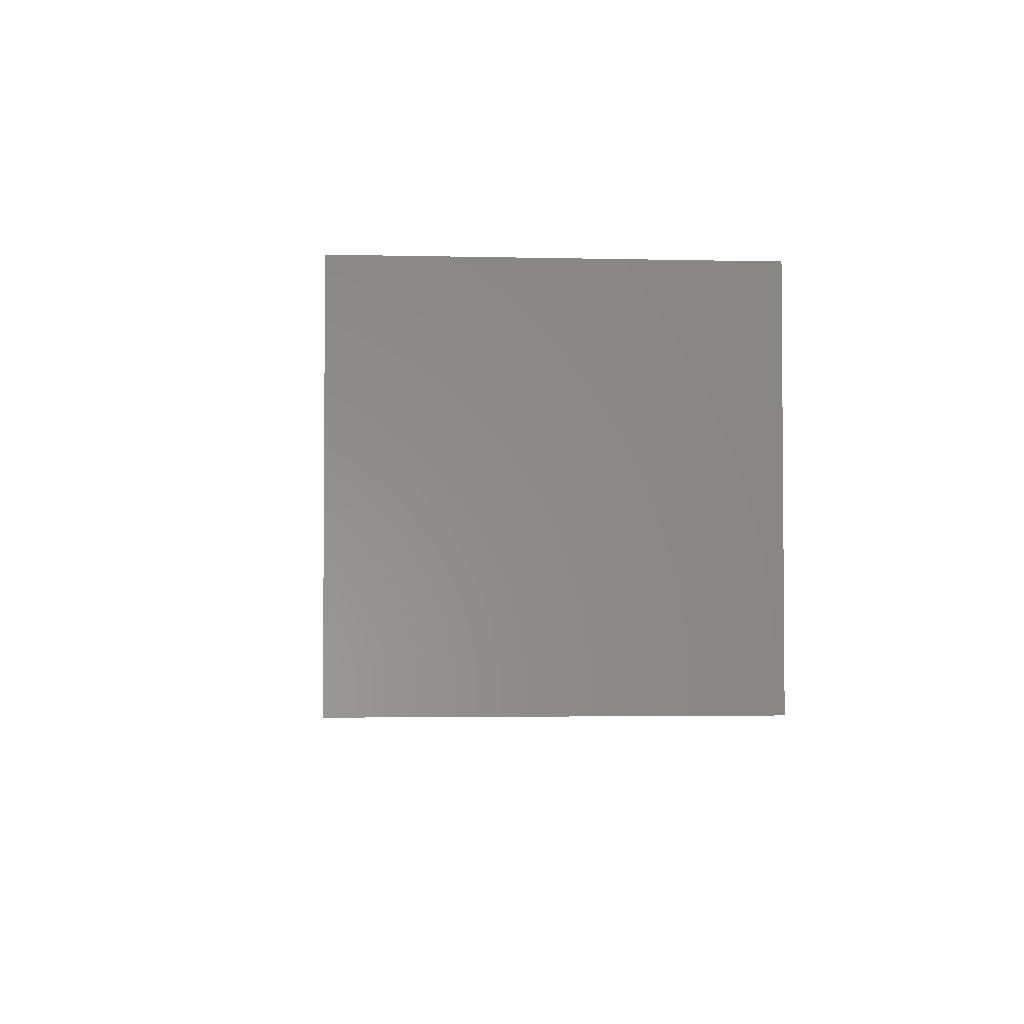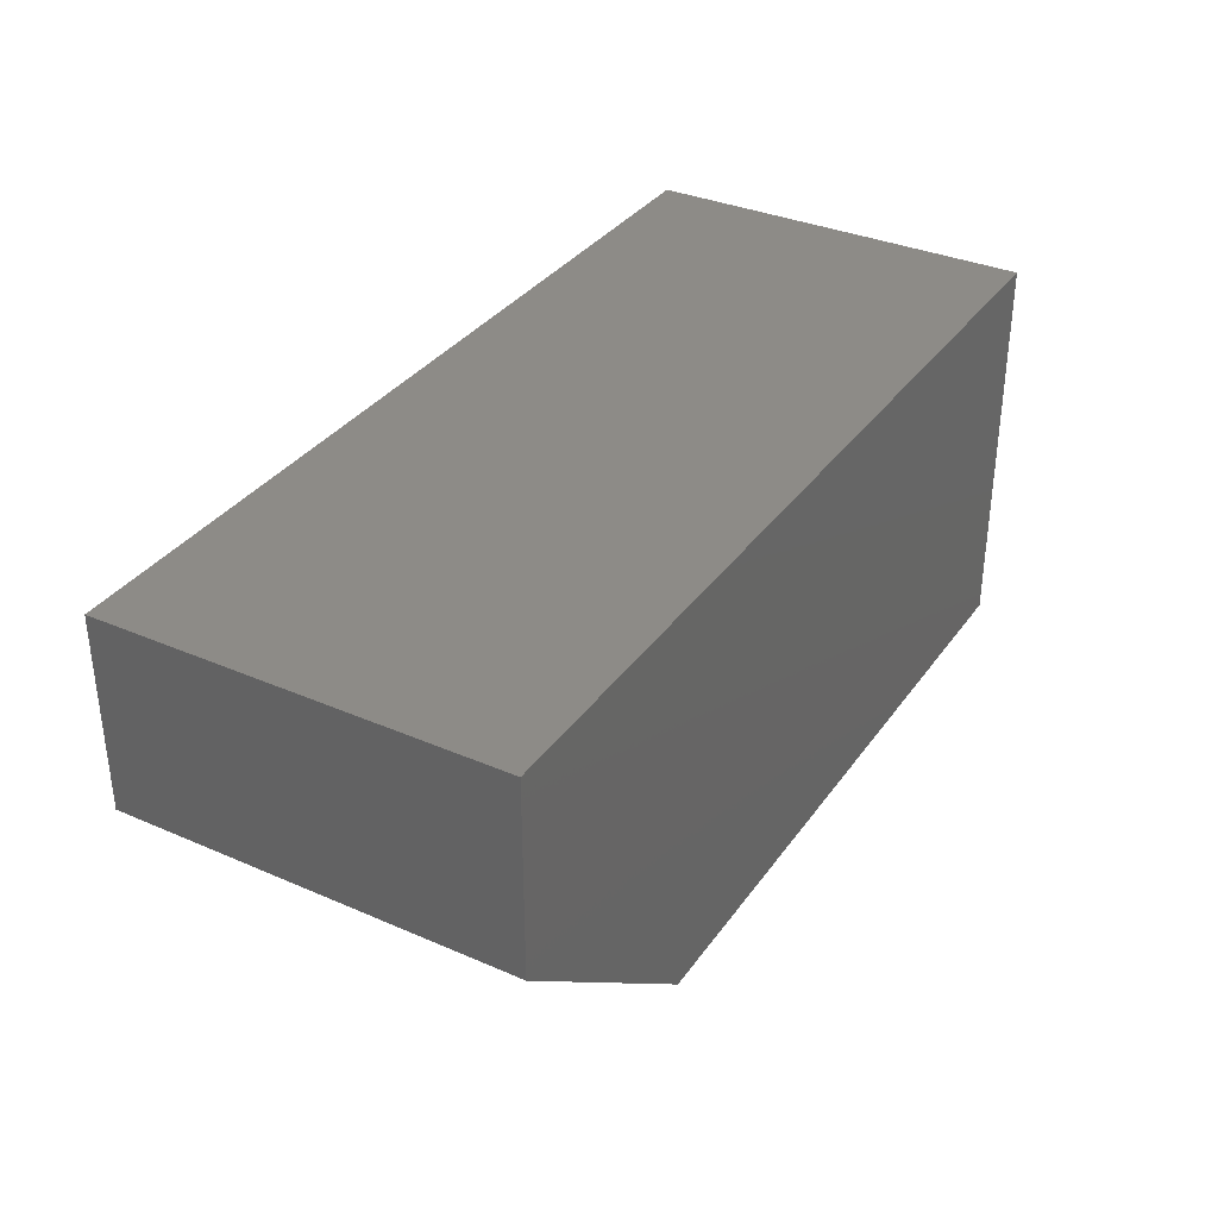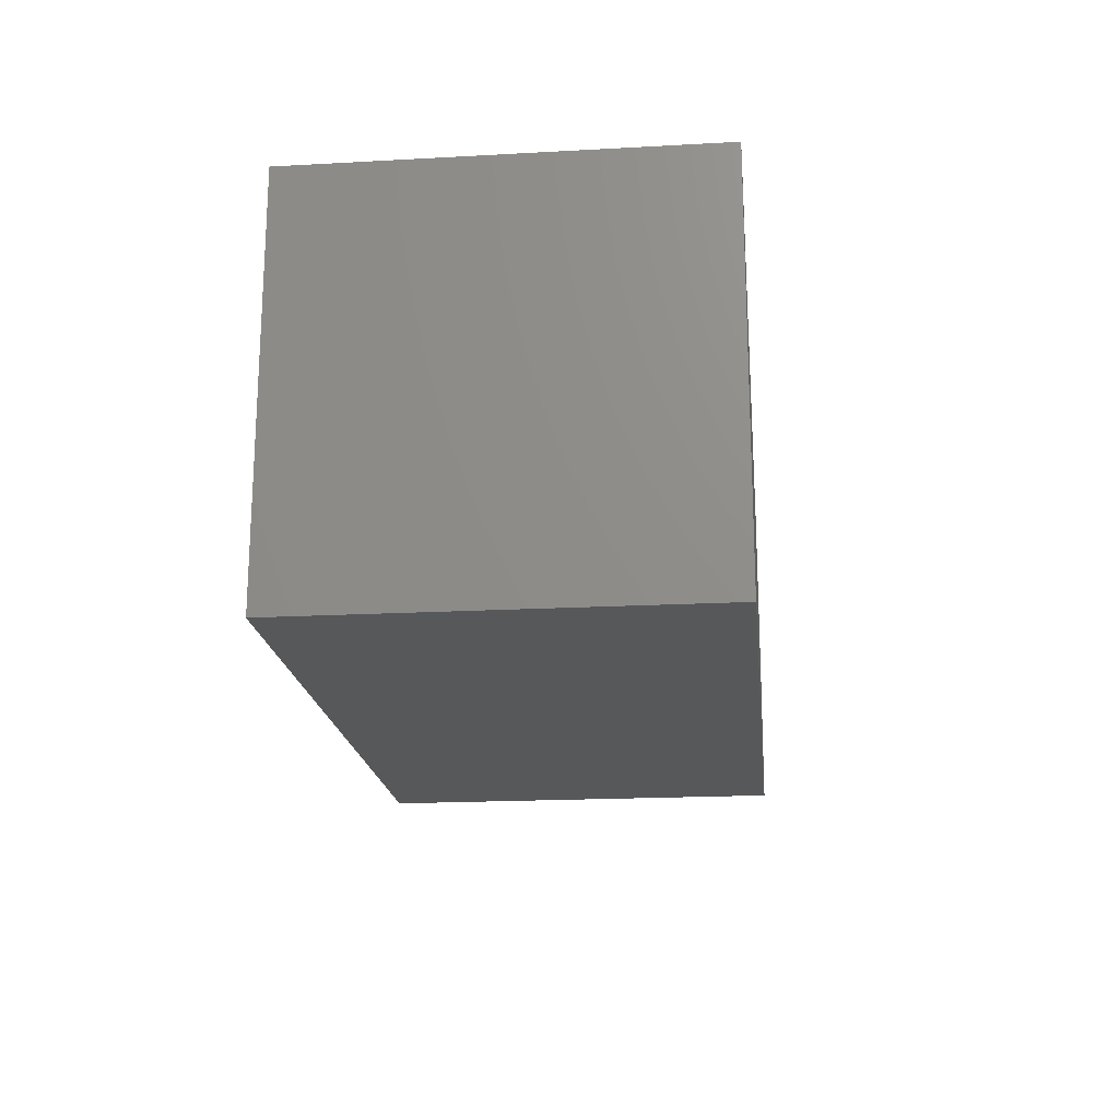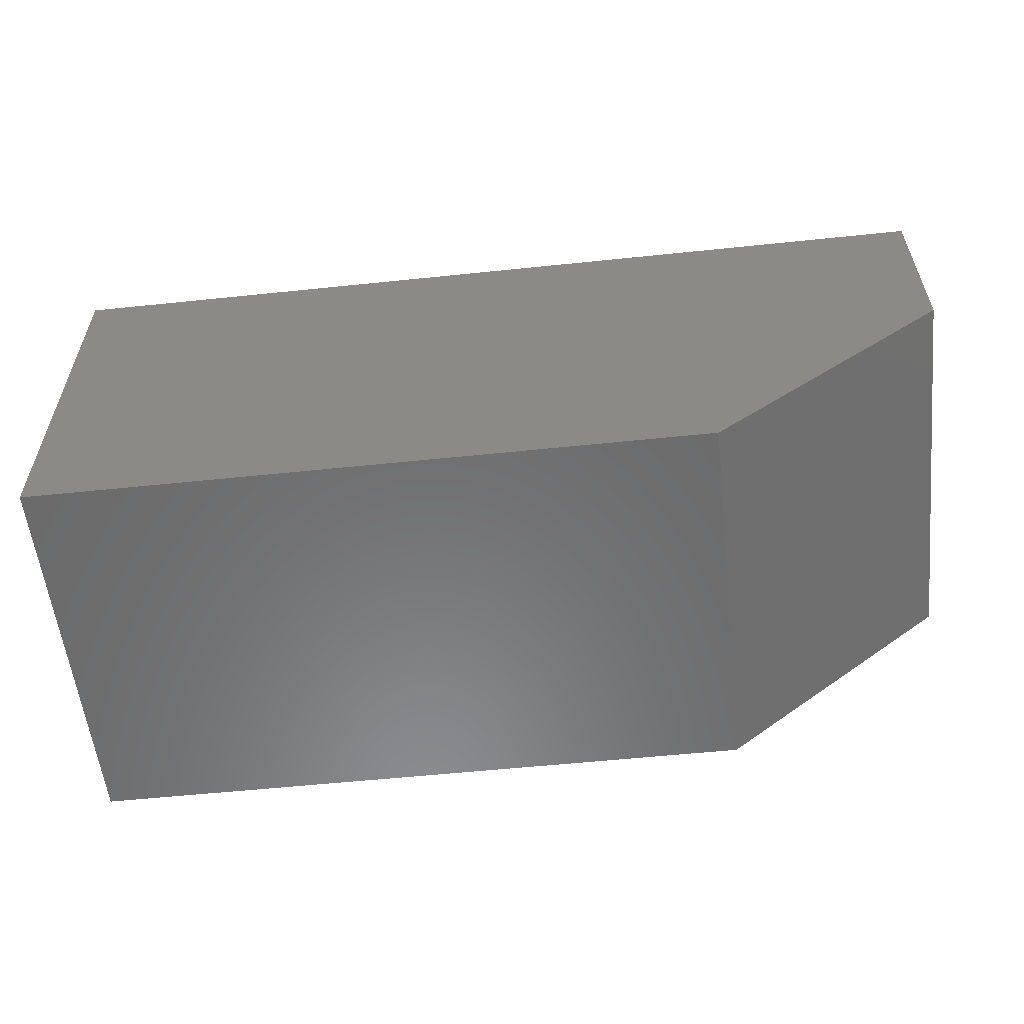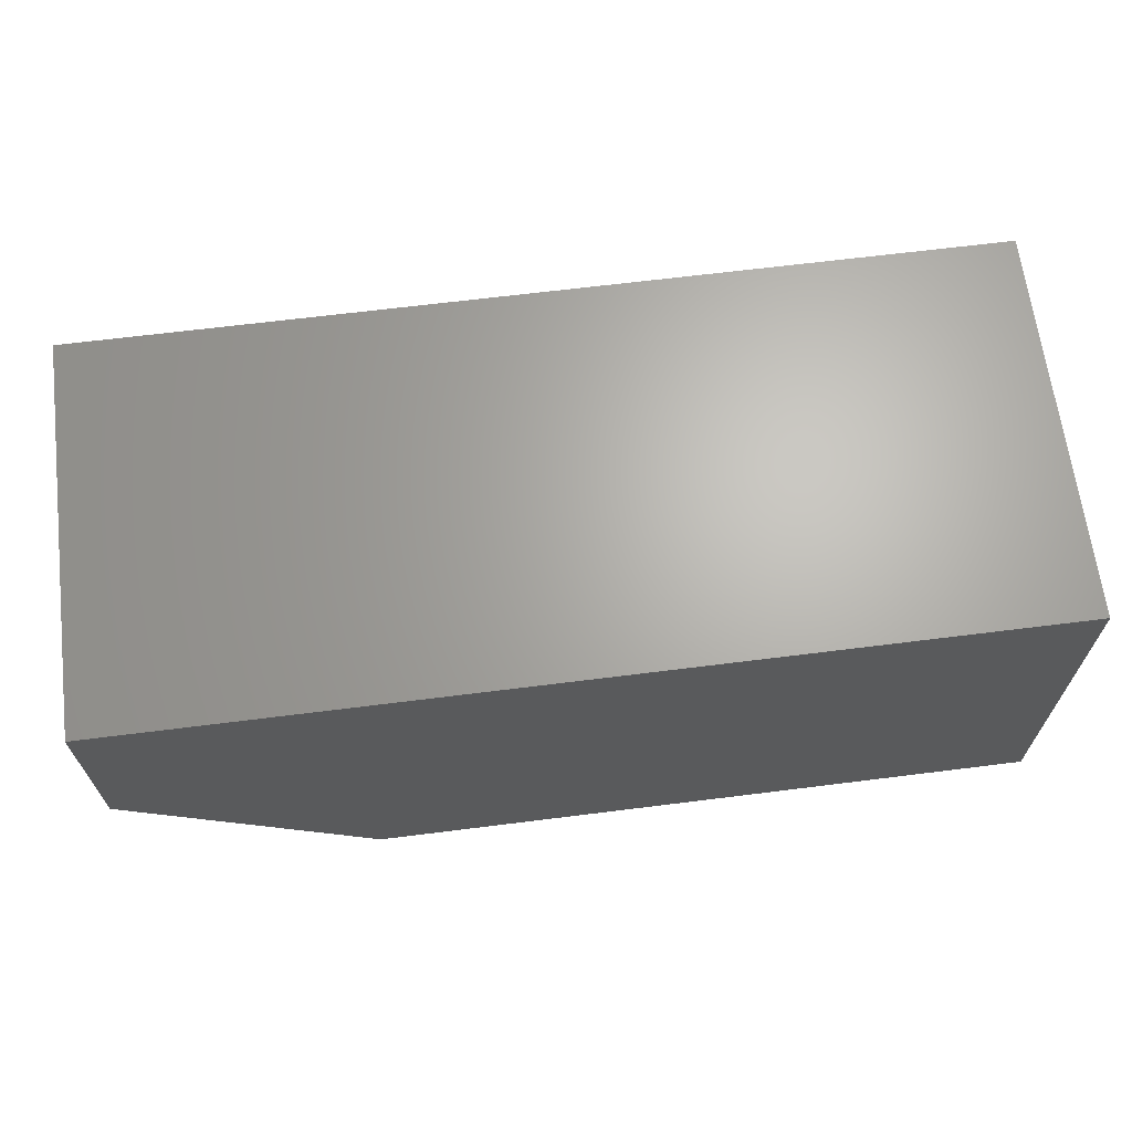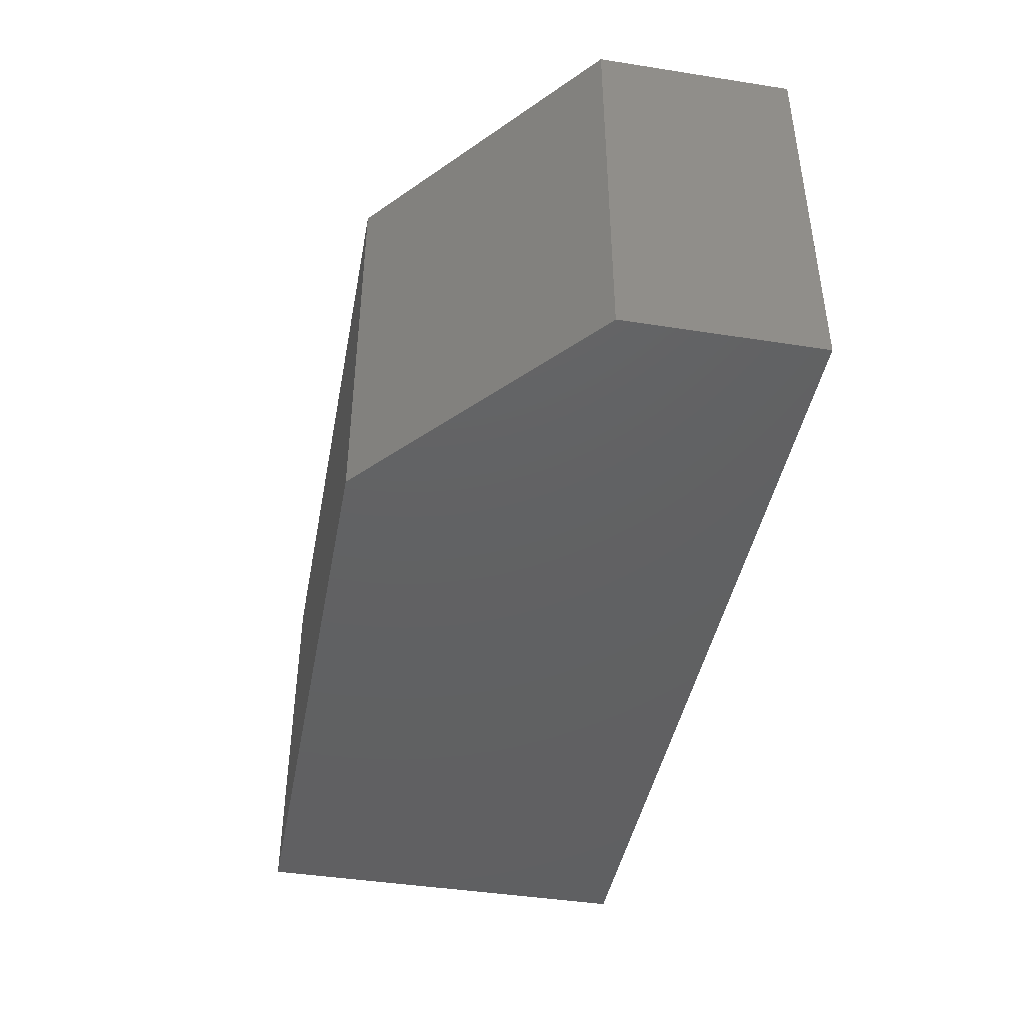
<metadata>
{"format":"stl","ext":"stl","renderer":"f3d","projection":"perspective","resolution":1024,"background":"white","views":[{"elev":-2.8,"azim":85.3,"up":"+Y"},{"elev":34.4,"azim":-59.7,"up":"+Z"},{"elev":-19.0,"azim":95.9,"up":"+Z"},{"elev":-56.8,"azim":-173.8,"up":"+Z"},{"elev":66.1,"azim":-7.2,"up":"+Z"},{"elev":-43.2,"azim":-100.5,"up":"+Y"}]}
</metadata>
<code>
# stl→obj: 10 verts, 16 faces
v 0.625 -0.5 0.4164
v -0.5391 -0.5 0.4164
v 0.625 -0.5 -0.08594
v -0.5391 -0.5 0.1719
v -0.2344 -0.5 -0.08594
v -0.2344 3.383e-17 -0.08594
v -0.5391 1.431e-17 0.1719
v 0.625 1.292e-16 -0.08594
v -0.5391 2.789e-17 0.4164
v 0.625 1.571e-16 0.4164
f 1 2 3
f 3 2 4
f 3 4 5
f 6 7 8
f 8 7 9
f 8 9 10
f 2 9 4
f 4 9 7
f 5 6 3
f 3 6 8
f 4 7 5
f 5 7 6
f 1 10 2
f 2 10 9
f 3 8 1
f 1 8 10

</code>
